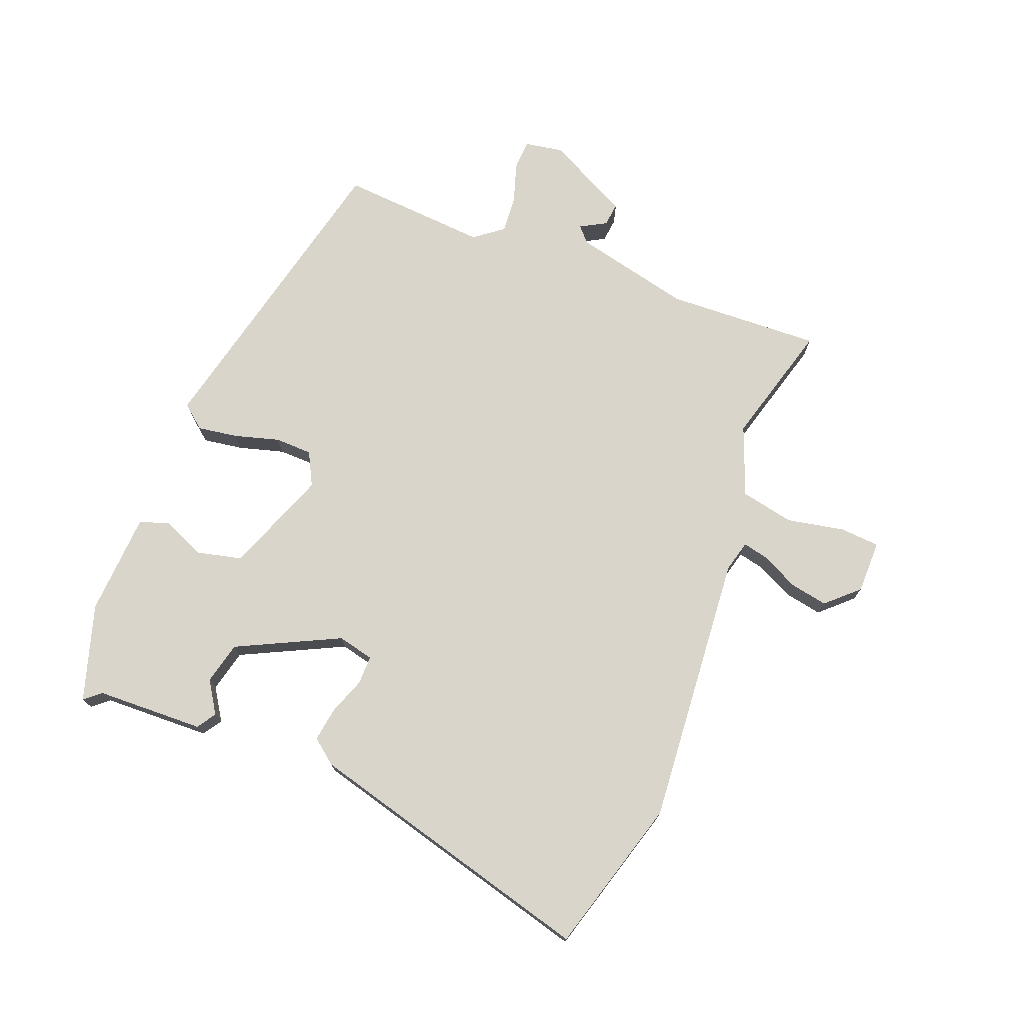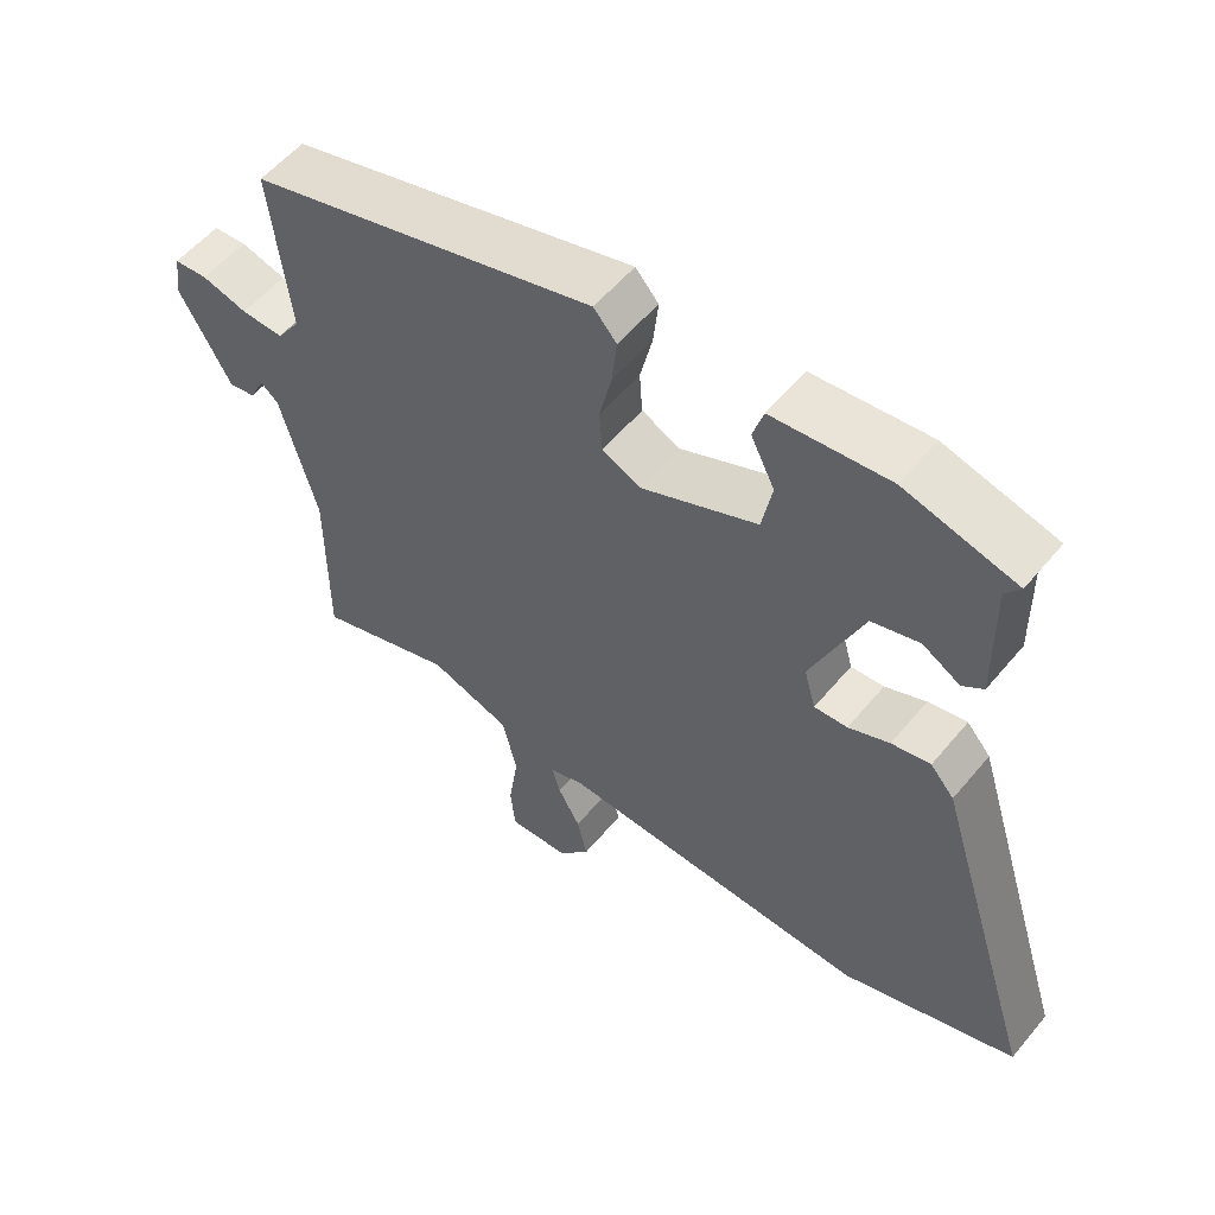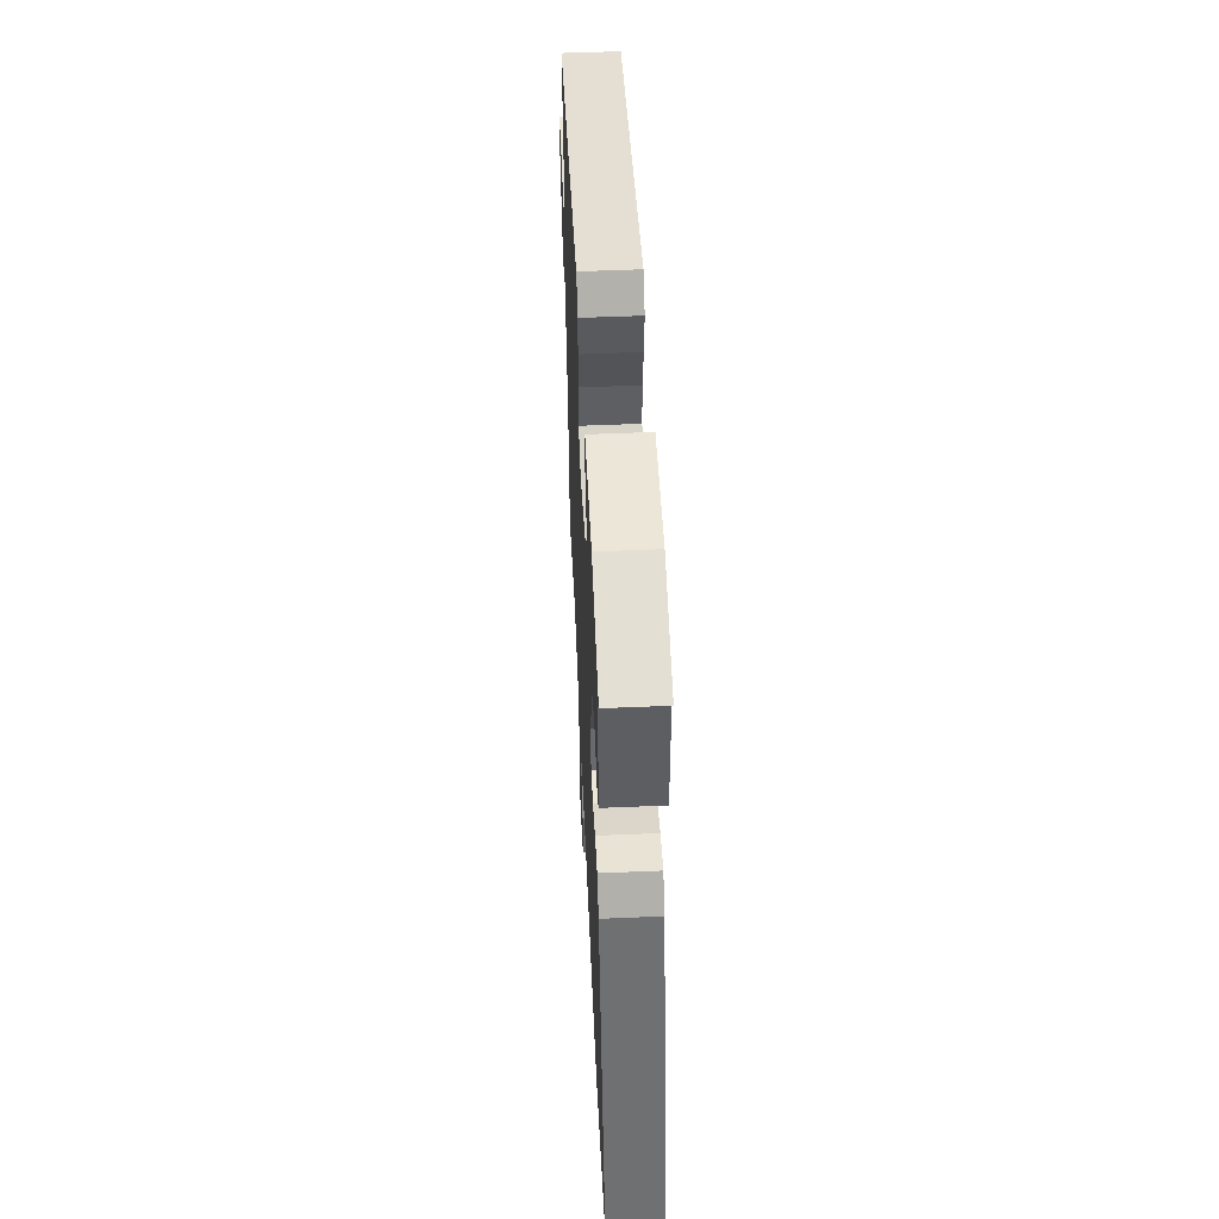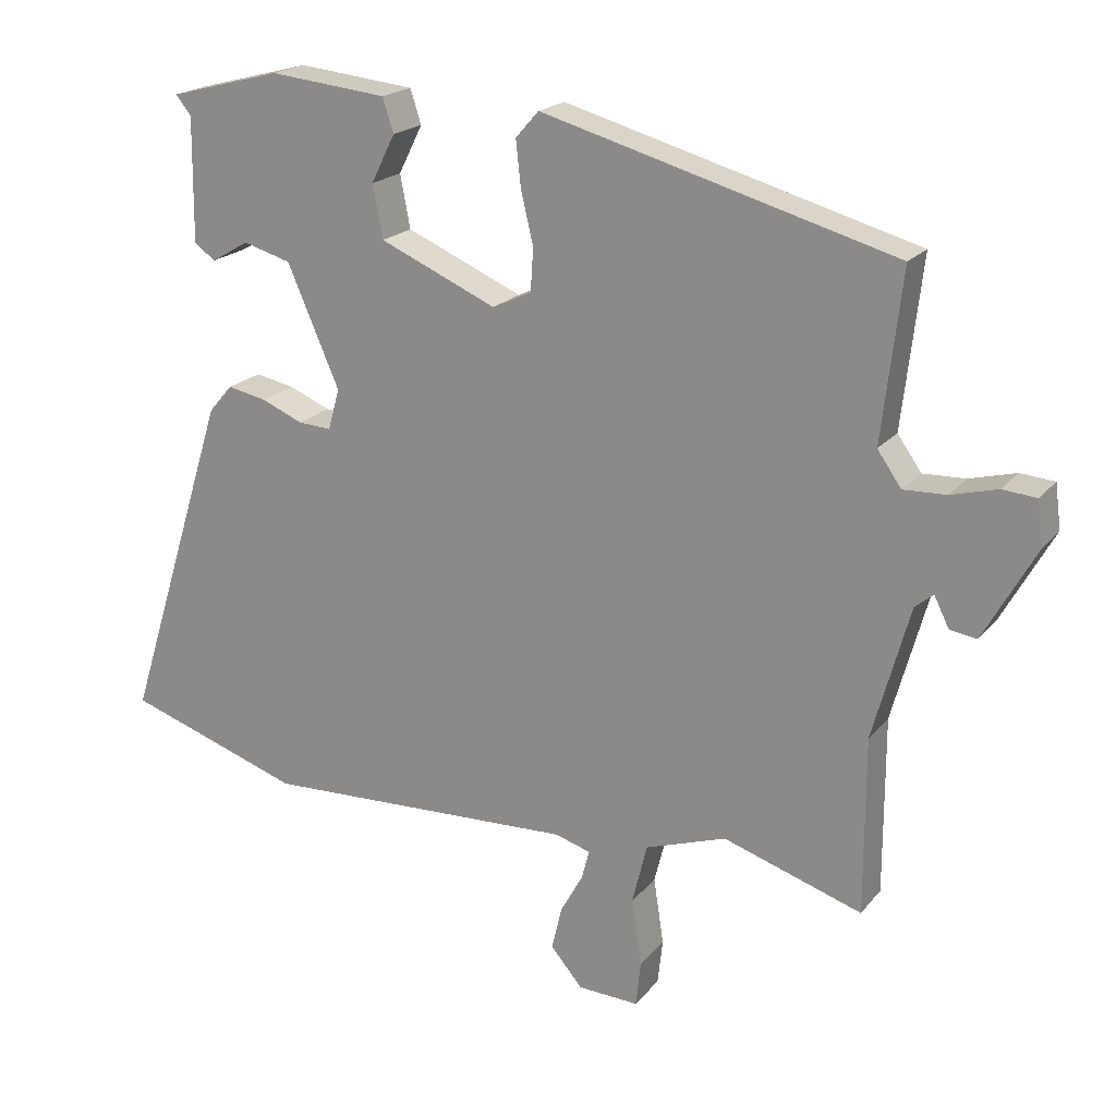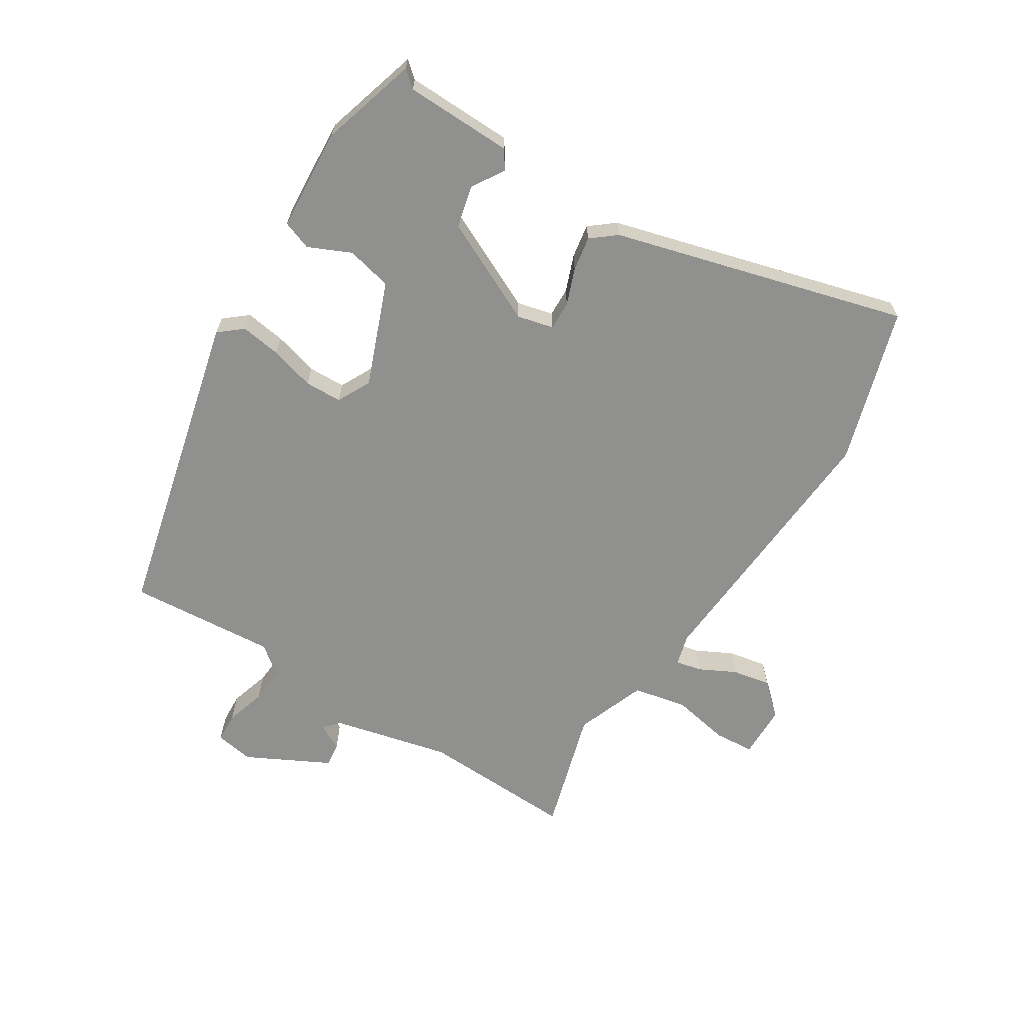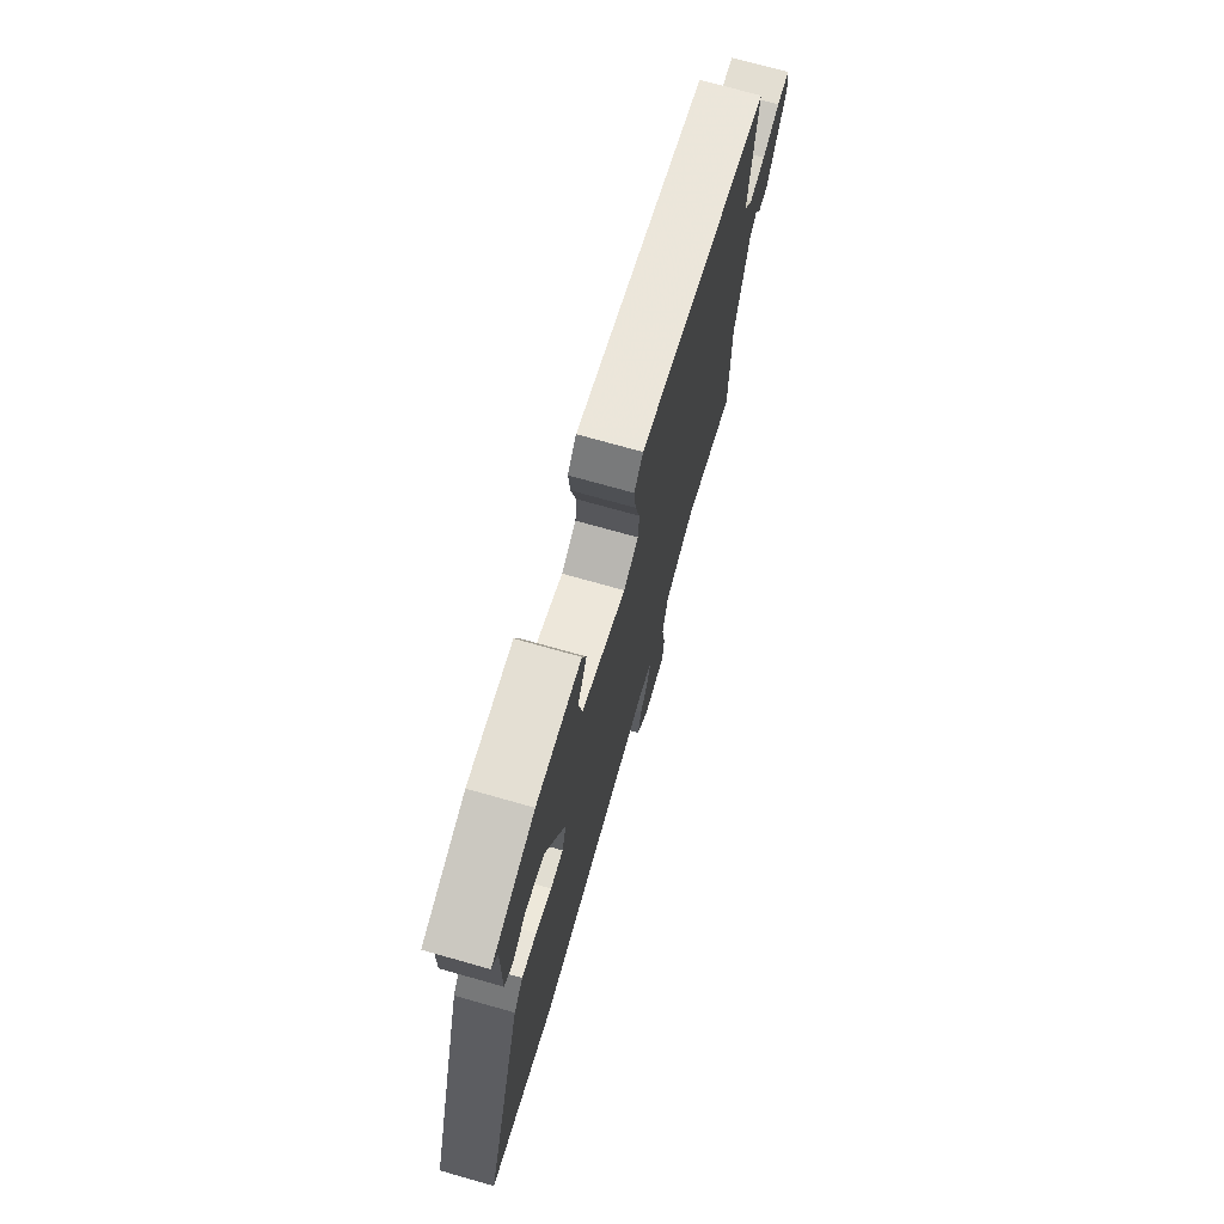
<metadata>
{"format":"obj","ext":"obj","renderer":"f3d","projection":"perspective","resolution":1024,"background":"white","views":[{"elev":74.6,"azim":108.8,"up":"+Y"},{"elev":55.4,"azim":39.0,"up":"+Z"},{"elev":52.8,"azim":87.4,"up":"+Z"},{"elev":19.9,"azim":-152.8,"up":"+Z"},{"elev":-65.6,"azim":55.9,"up":"+Y"},{"elev":72.6,"azim":105.8,"up":"+Z"}]}
</metadata>
<code>
v 0.524 0.07 0.436
v 0.503 0.07 0.409
v 0.505 0.07 0.238
v 0.476 0.07 0.217
v 0.424 0.07 0.247
v 0.358 0.07 0.228
v 0.286 0.07 0.062
v 0.302 0.07 0.005
v 0.348 0.07 0.008
v 0.405 0.07 0.032
v 0.459 0.07 0.043
v 0.492 0.07 0.005
v 0.636 0.07 -0.454
v 0.393 0.07 -0.536
v -0.041 0.07 -0.52
v -0.09 0.07 -0.535
v -0.079 0.07 -0.576
v -0.048 0.07 -0.632
v -0.034 0.07 -0.692
v -0.078 0.07 -0.744
v -0.162 0.07 -0.748
v -0.169 0.07 -0.685
v -0.155 0.07 -0.593
v -0.176 0.07 -0.509
v -0.288 0.07 -0.471
v -0.48 0.07 -0.534
v -0.48 0.07 -0.289
v -0.531 0.07 -0.105
v -0.556 0.07 -0.084
v -0.577 0.07 -0.126
v -0.614 0.07 -0.132
v -0.686 0.07 -0.003
v -0.678 0.07 0.058
v -0.631 0.07 0.062
v -0.567 0.07 0.045
v -0.508 0.07 0.043
v -0.475 0.07 0.09
v -0.502 0.07 0.323
v -0.016 0.07 0.459
v 0.016 0.07 0.423
v 0.009 0.07 0.359
v -0.008 0.07 0.287
v -0.004 0.07 0.228
v 0.05 0.07 0.203
v 0.211 0.07 0.273
v 0.225 0.07 0.346
v 0.192 0.07 0.412
v 0.207 0.07 0.459
v 0.369 0.07 0.476
v 0.524 0 0.436
v 0.503 0 0.409
v 0.505 0 0.238
v 0.476 0 0.217
v 0.424 0 0.247
v 0.358 0 0.228
v 0.286 0 0.062
v 0.302 0 0.005
v 0.348 0 0.008
v 0.405 0 0.032
v 0.459 0 0.043
v 0.492 0 0.005
v 0.636 0 -0.454
v 0.393 0 -0.536
v -0.041 0 -0.52
v -0.09 0 -0.535
v -0.079 0 -0.576
v -0.048 0 -0.632
v -0.034 0 -0.692
v -0.078 0 -0.744
v -0.162 0 -0.748
v -0.169 0 -0.685
v -0.155 0 -0.593
v -0.176 0 -0.509
v -0.288 0 -0.471
v -0.48 0 -0.534
v -0.48 0 -0.289
v -0.531 0 -0.105
v -0.556 0 -0.084
v -0.577 0 -0.126
v -0.614 0 -0.132
v -0.686 0 -0.003
v -0.678 0 0.058
v -0.631 0 0.062
v -0.567 0 0.045
v -0.508 0 0.043
v -0.475 0 0.09
v -0.502 0 0.323
v -0.016 0 0.459
v 0.016 0 0.423
v 0.009 0 0.359
v -0.008 0 0.287
v -0.004 0 0.228
v 0.05 0 0.203
v 0.211 0 0.273
v 0.225 0 0.346
v 0.192 0 0.412
v 0.207 0 0.459
v 0.369 0 0.476
f 46 47 48 49
f 45 46 49 1
f 39 40 41 42
f 37 38 39 42
f 36 37 42 43
f 32 33 34 35
f 32 35 36
f 29 30 31 32
f 29 32 36
f 28 29 36 43
f 25 26 27
f 24 25 27 28
f 20 21 22 23
f 20 23 24
f 17 18 19 20
f 16 17 20 24
f 15 16 24 28
f 9 10 11 12
f 8 9 12 13
f 2 3 4 5
f 2 5 6
f 45 1 2 6
f 44 45 6 7
f 43 44 7 8
f 14 15 28 43
f 8 13 14 43
f 98 97 96 95
f 50 98 95 94
f 91 90 89 88
f 91 88 87 86
f 92 91 86 85
f 84 83 82 81
f 85 84 81
f 81 80 79 78
f 85 81 78
f 92 85 78 77
f 76 75 74
f 77 76 74 73
f 72 71 70 69
f 73 72 69
f 69 68 67 66
f 73 69 66 65
f 77 73 65 64
f 61 60 59 58
f 62 61 58 57
f 54 53 52 51
f 55 54 51
f 55 51 50 94
f 56 55 94 93
f 57 56 93 92
f 92 77 64 63
f 92 63 62 57
f 1 50 51 2
f 2 51 52 3
f 3 52 53 4
f 4 53 54 5
f 5 54 55 6
f 6 55 56 7
f 7 56 57 8
f 8 57 58 9
f 9 58 59 10
f 10 59 60 11
f 11 60 61 12
f 12 61 62 13
f 13 62 63 14
f 14 63 64 15
f 15 64 65 16
f 16 65 66 17
f 17 66 67 18
f 18 67 68 19
f 19 68 69 20
f 20 69 70 21
f 21 70 71 22
f 22 71 72 23
f 23 72 73 24
f 24 73 74 25
f 25 74 75 26
f 26 75 76 27
f 27 76 77 28
f 28 77 78 29
f 29 78 79 30
f 30 79 80 31
f 31 80 81 32
f 32 81 82 33
f 33 82 83 34
f 34 83 84 35
f 35 84 85 36
f 36 85 86 37
f 37 86 87 38
f 38 87 88 39
f 39 88 89 40
f 40 89 90 41
f 41 90 91 42
f 42 91 92 43
f 43 92 93 44
f 44 93 94 45
f 45 94 95 46
f 46 95 96 47
f 47 96 97 48
f 48 97 98 49
f 49 98 50 1

</code>
